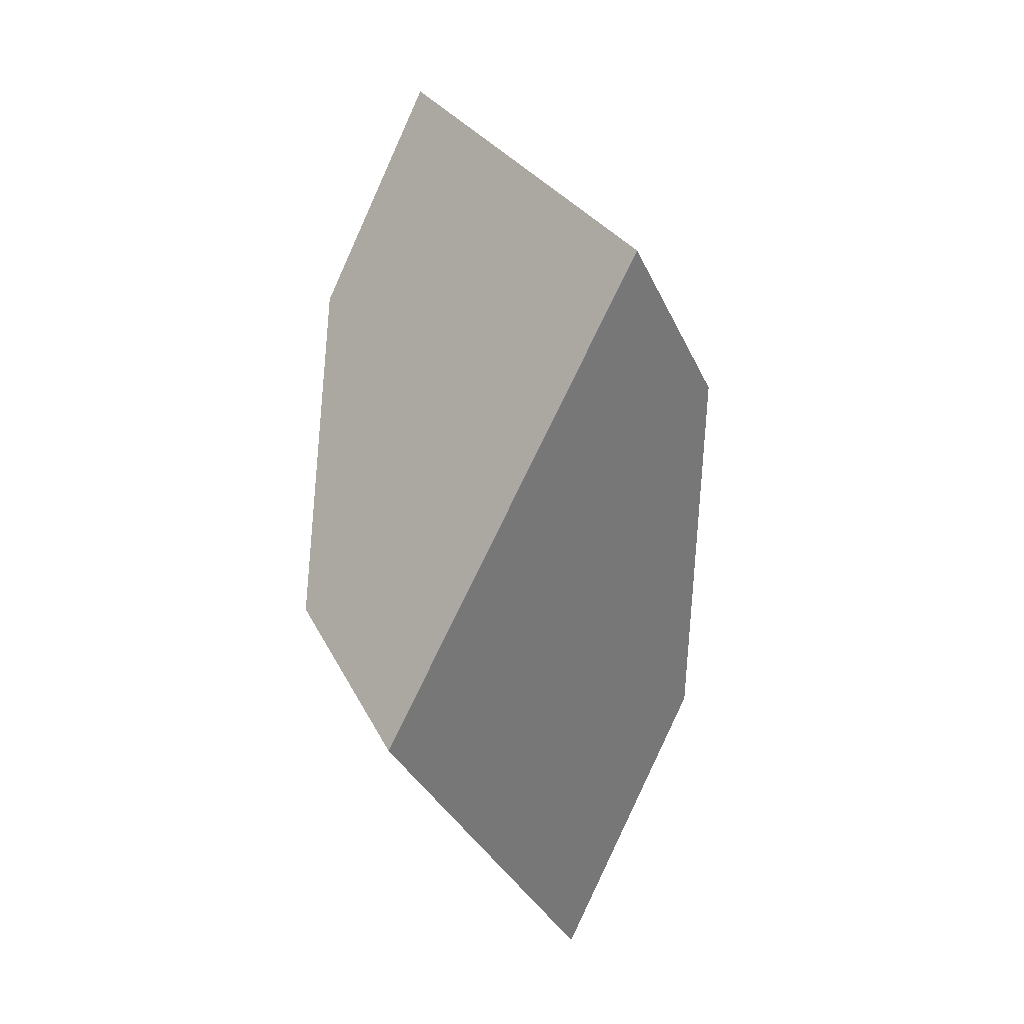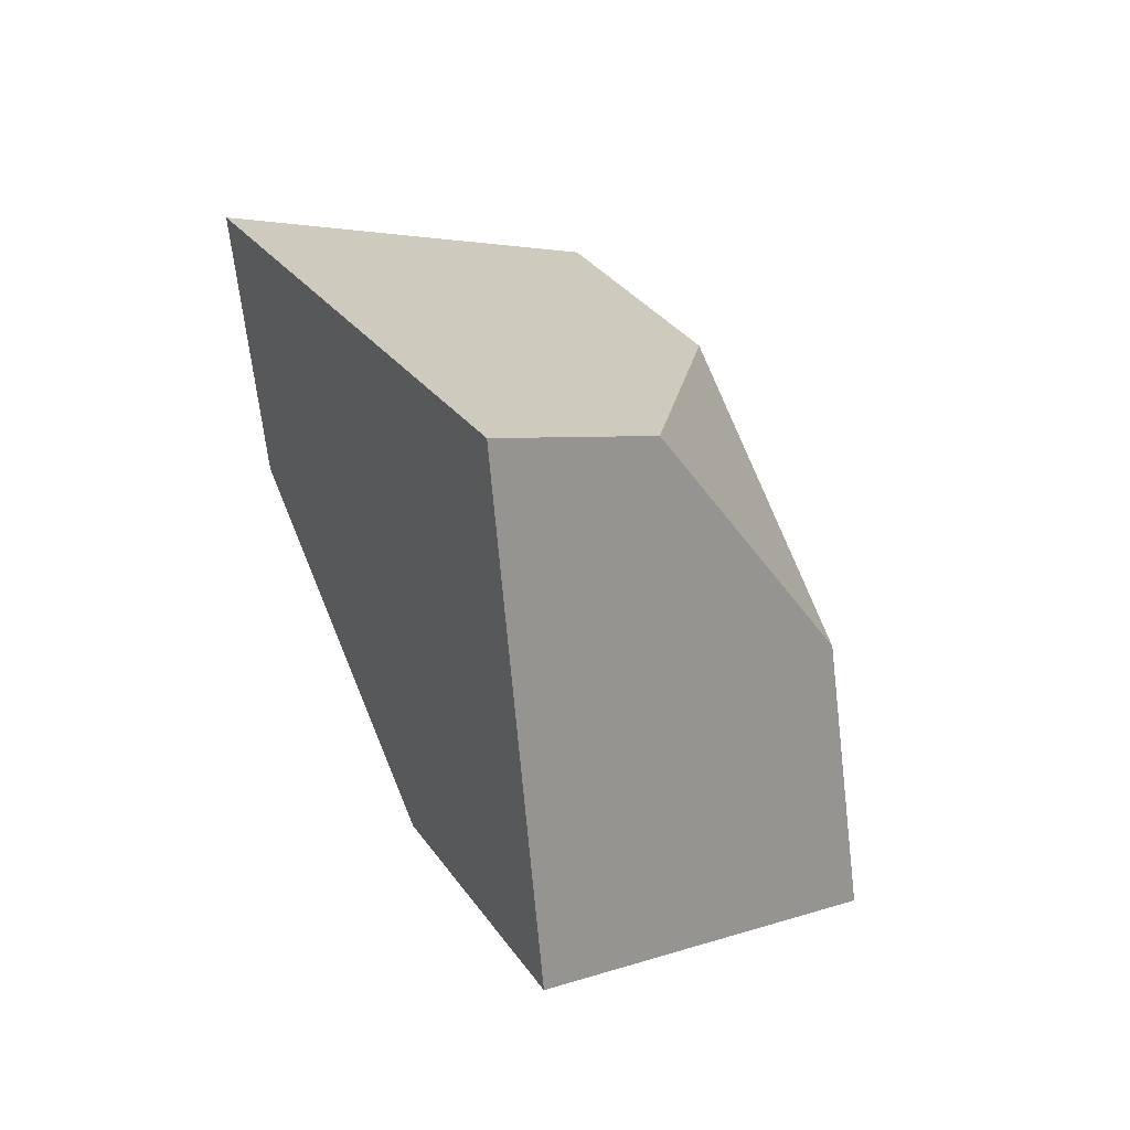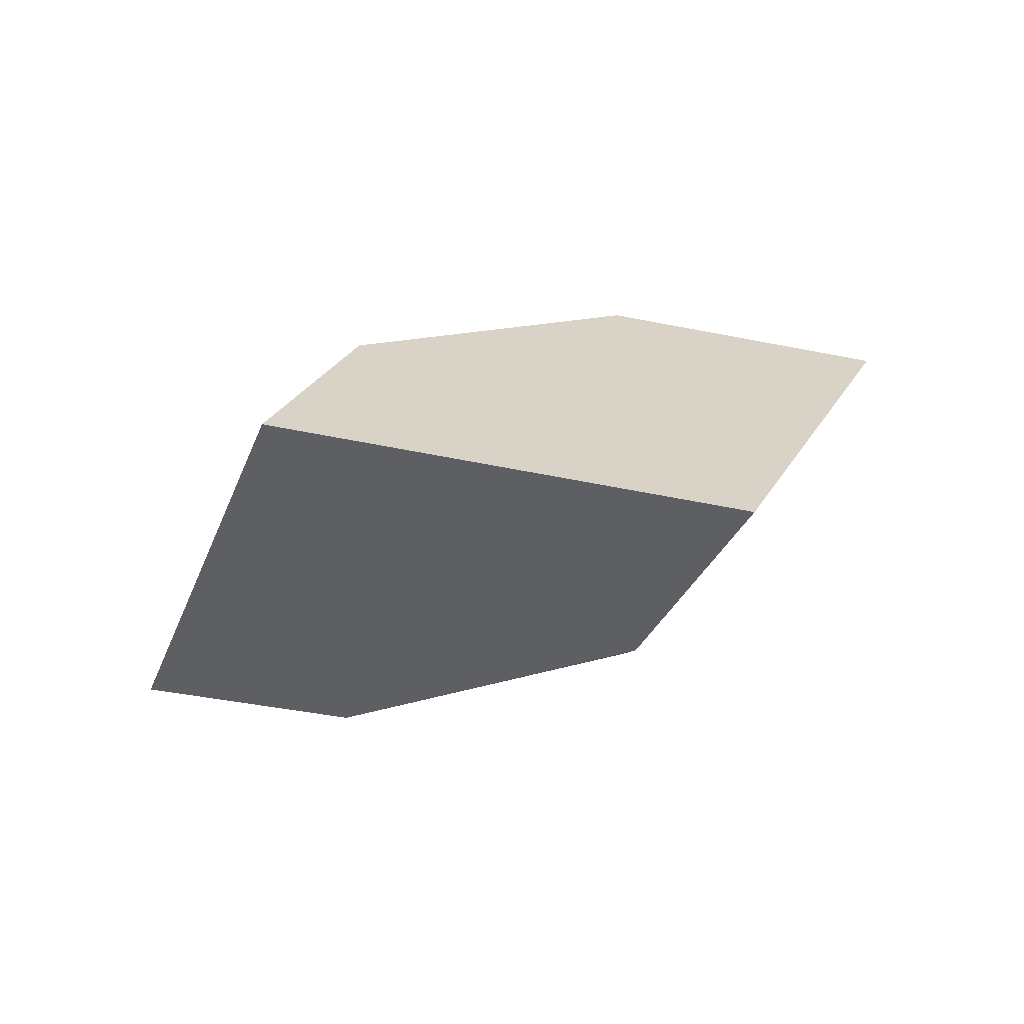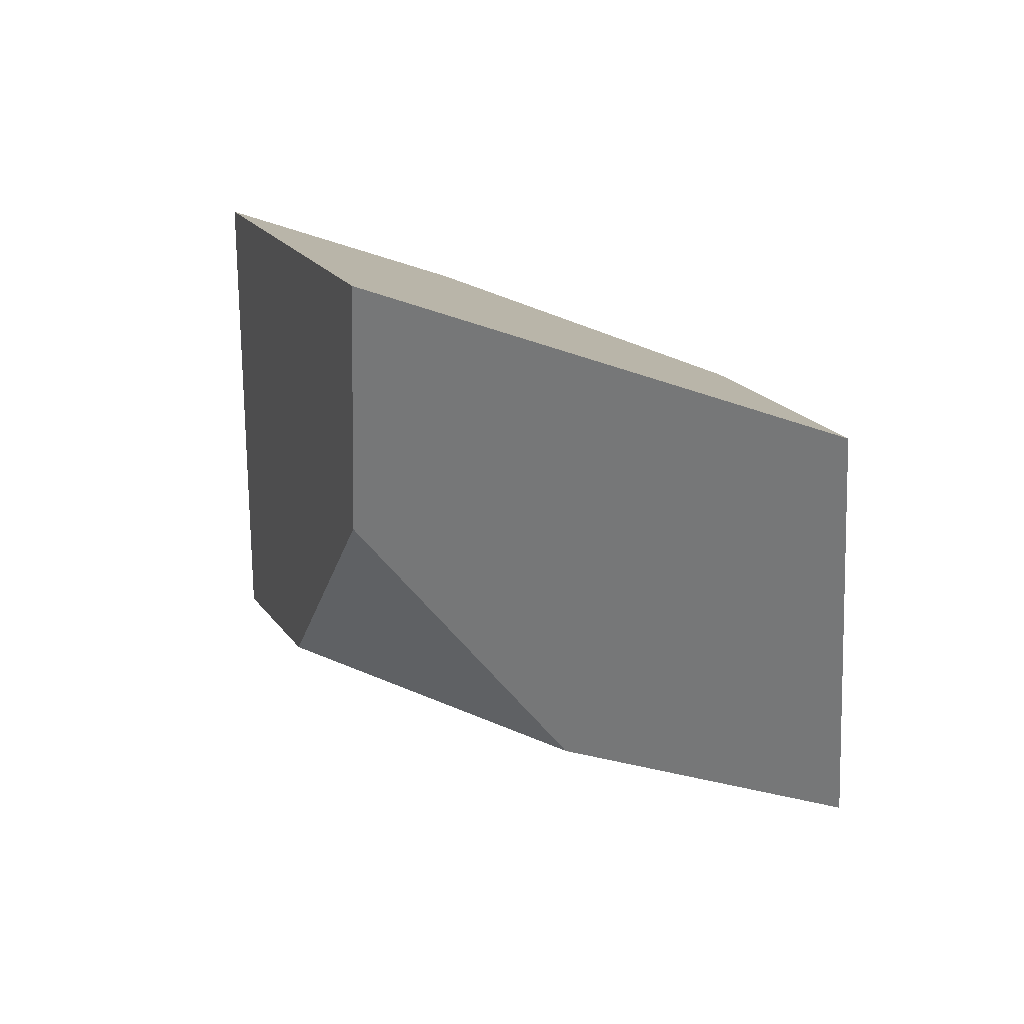
<metadata>
{"format":"obj","ext":"obj","renderer":"f3d","projection":"perspective","resolution":1024,"background":"white","views":[{"elev":-79.9,"azim":-72.3,"up":"+Z"},{"elev":-59.6,"azim":-40.5,"up":"+Z"},{"elev":-18.9,"azim":-46.2,"up":"+Y"},{"elev":59.4,"azim":52.5,"up":"+Z"}]}
</metadata>
<code>
v -0.04956 0.2438 -0.4154
v -0.04031 0.2468 -0.365
v -0.006363 0.2392 -0.3344
v 0.02056 0.2231 -0.3941
v -0.03274 0.2344 -0.4472
v -0.01169 0.1934 -0.3891
v -0.06272 0.1756 -0.4108
v -0.08765 0.1805 -0.4352
v -0.1183 0.2049 -0.3694
v -0.09085 0.2291 -0.3784
v -0.048 0.1805 -0.3555
v -0.06193 0.1928 -0.3192
f 1 2 3
f 1 3 4
f 1 4 5
f 5 4 6
f 5 6 7
f 5 7 8
f 8 9 10
f 8 10 1
f 8 1 5
f 7 11 12
f 7 12 9
f 7 9 8
f 2 10 9
f 2 9 12
f 2 12 3
f 11 6 4
f 11 4 3
f 11 3 12
f 10 2 1
f 7 6 11

</code>
